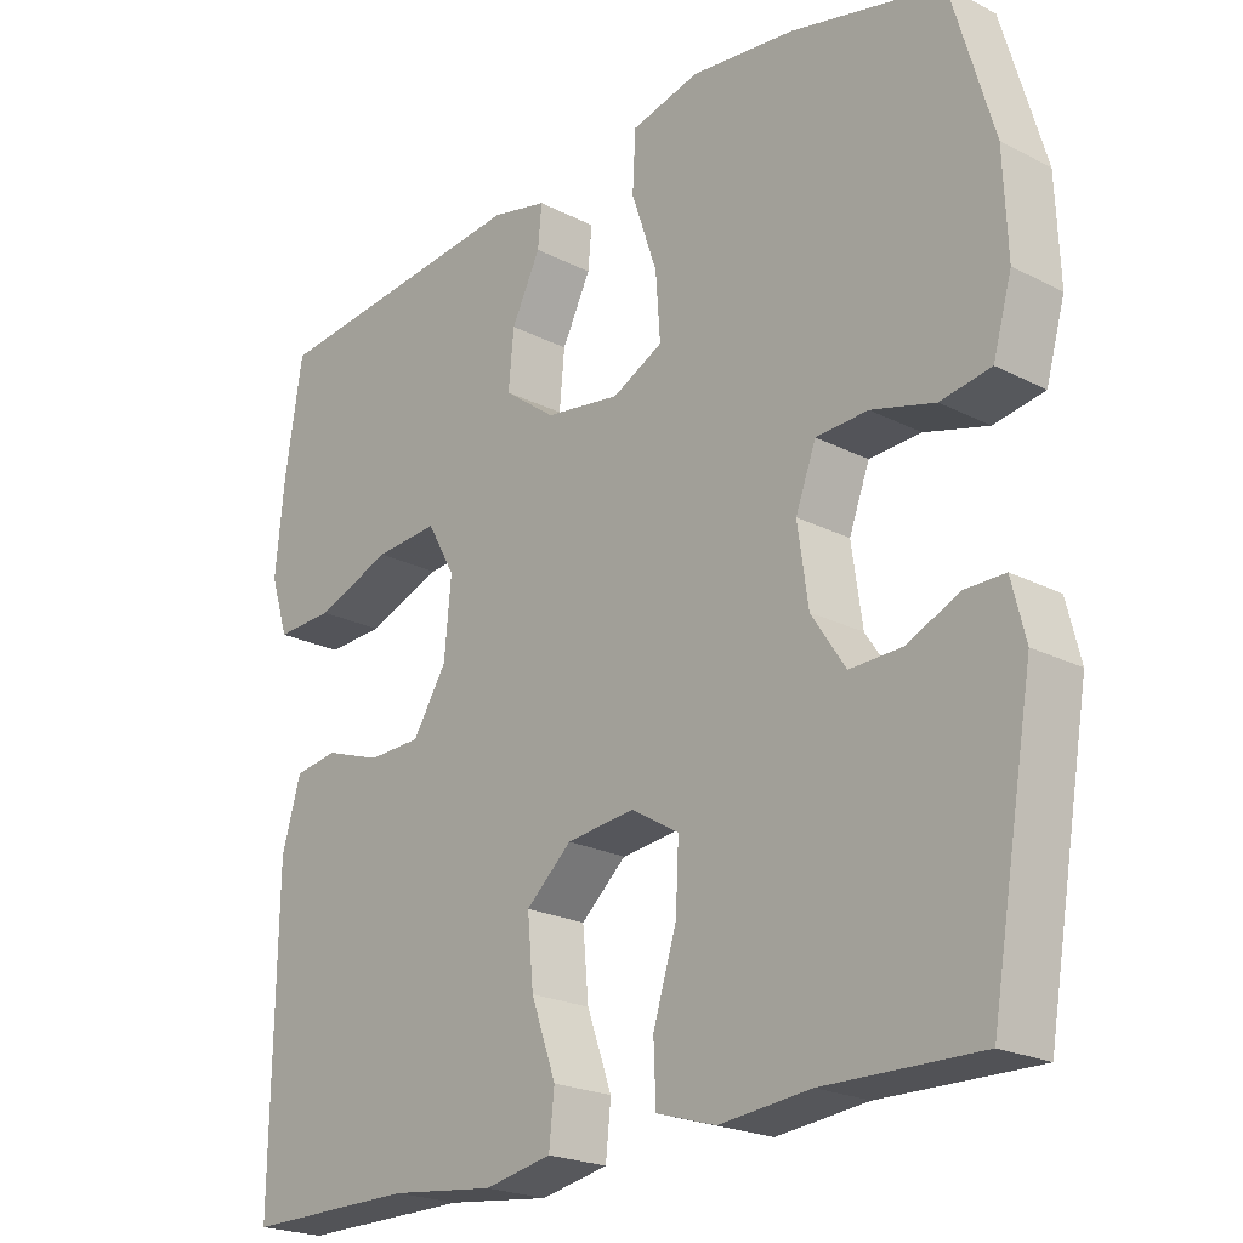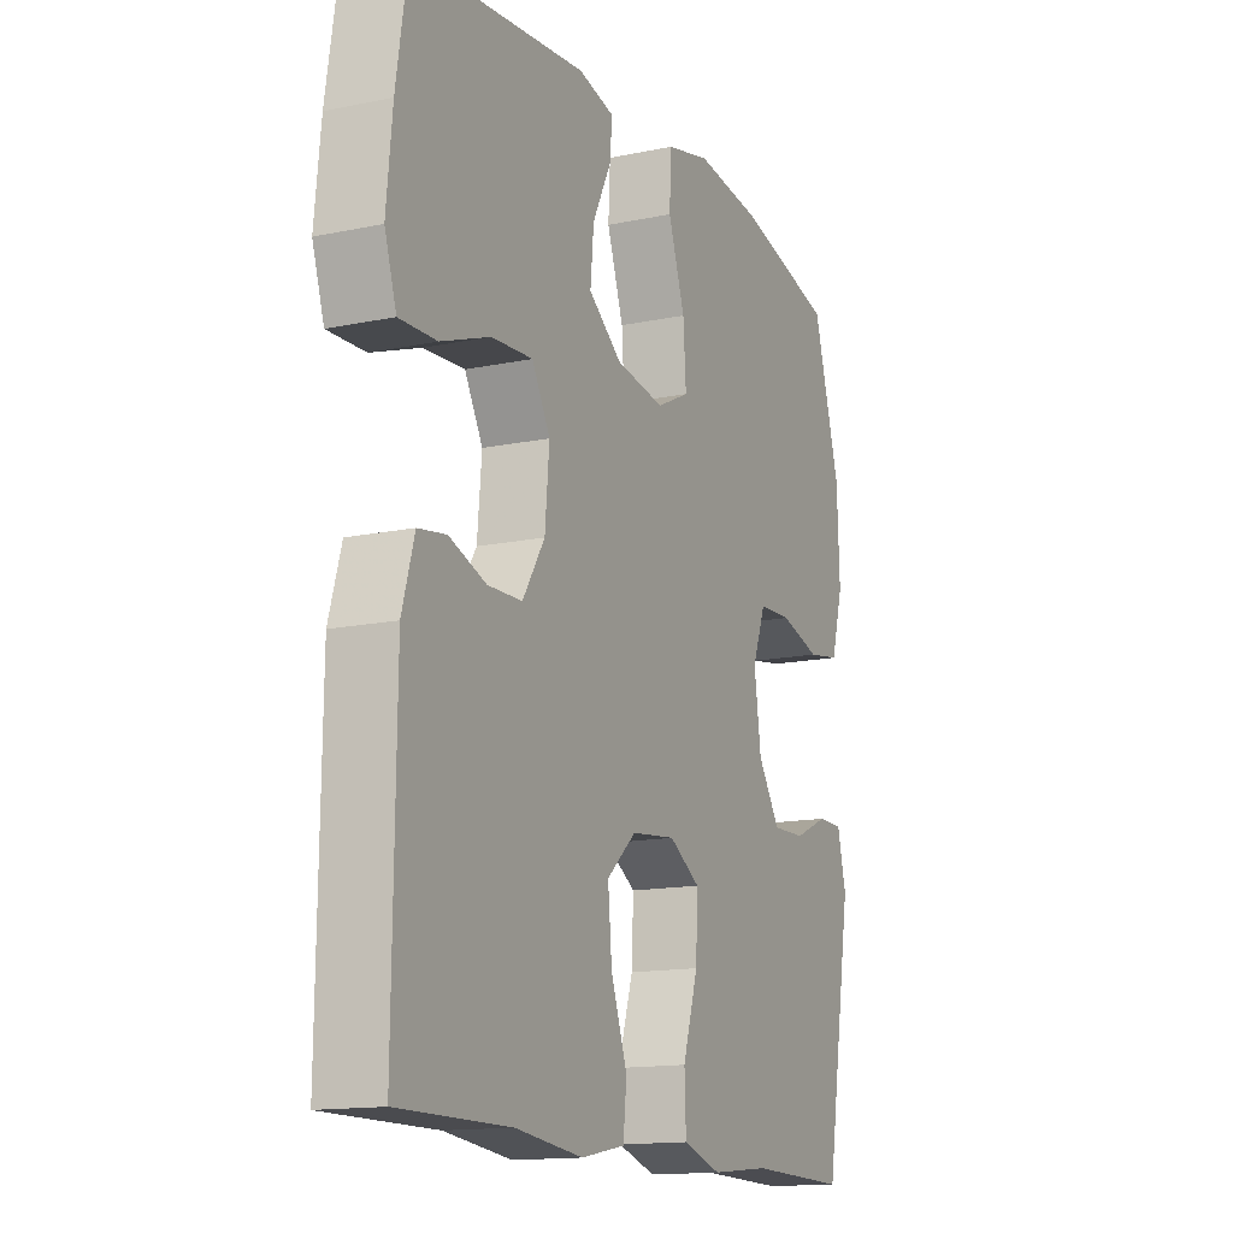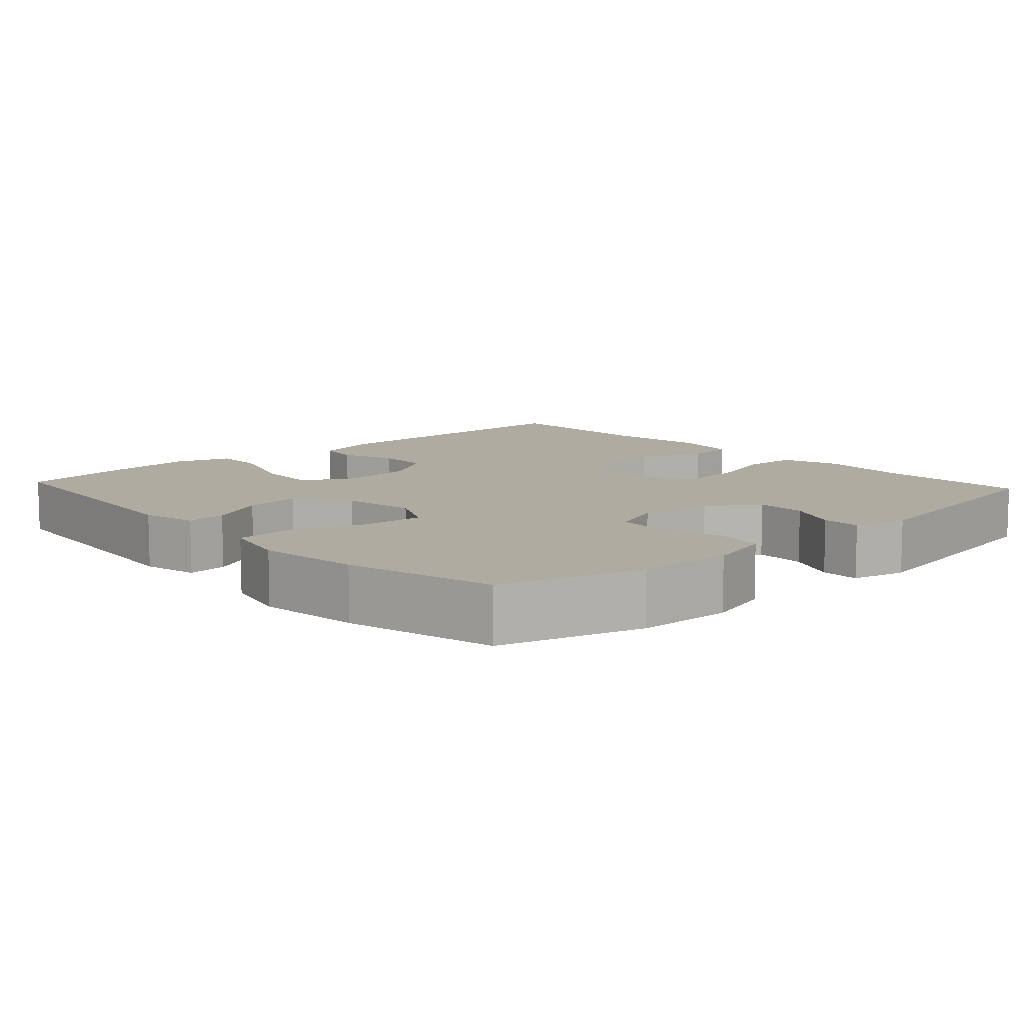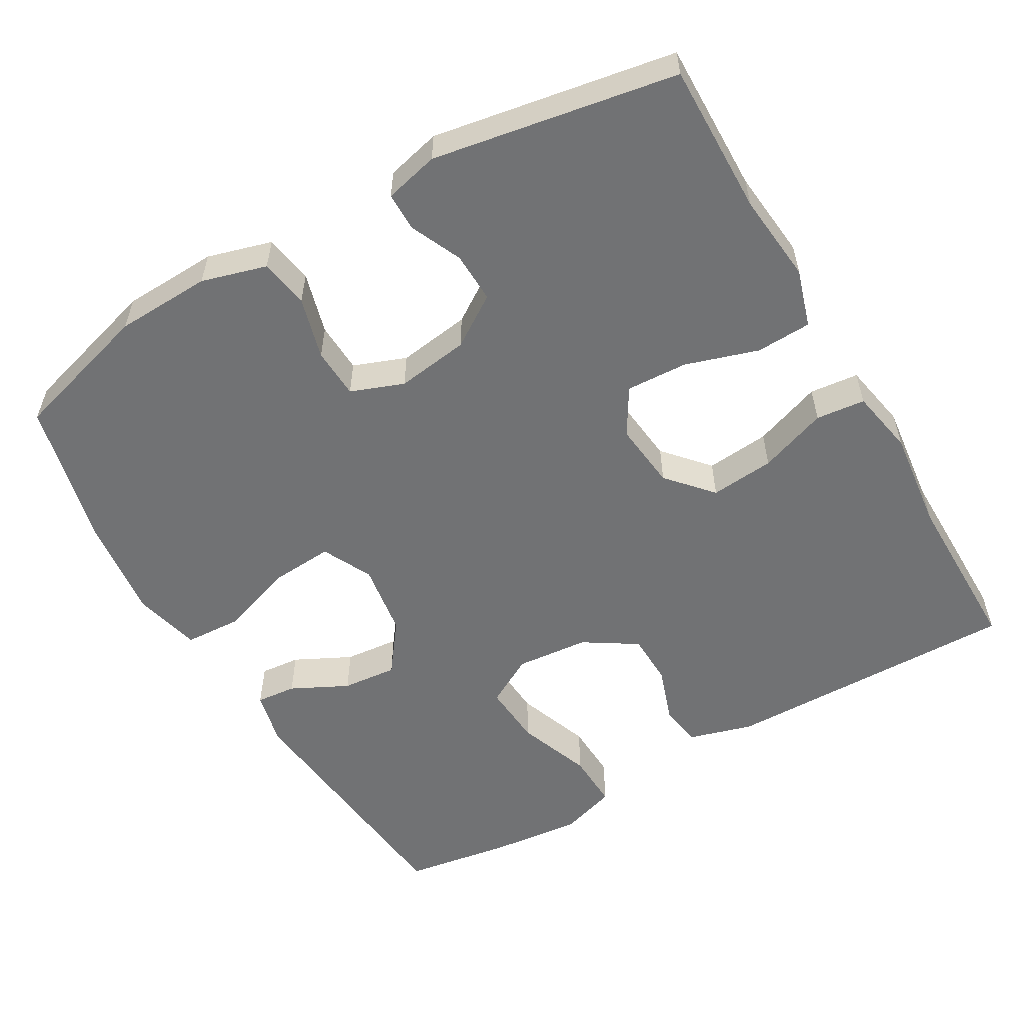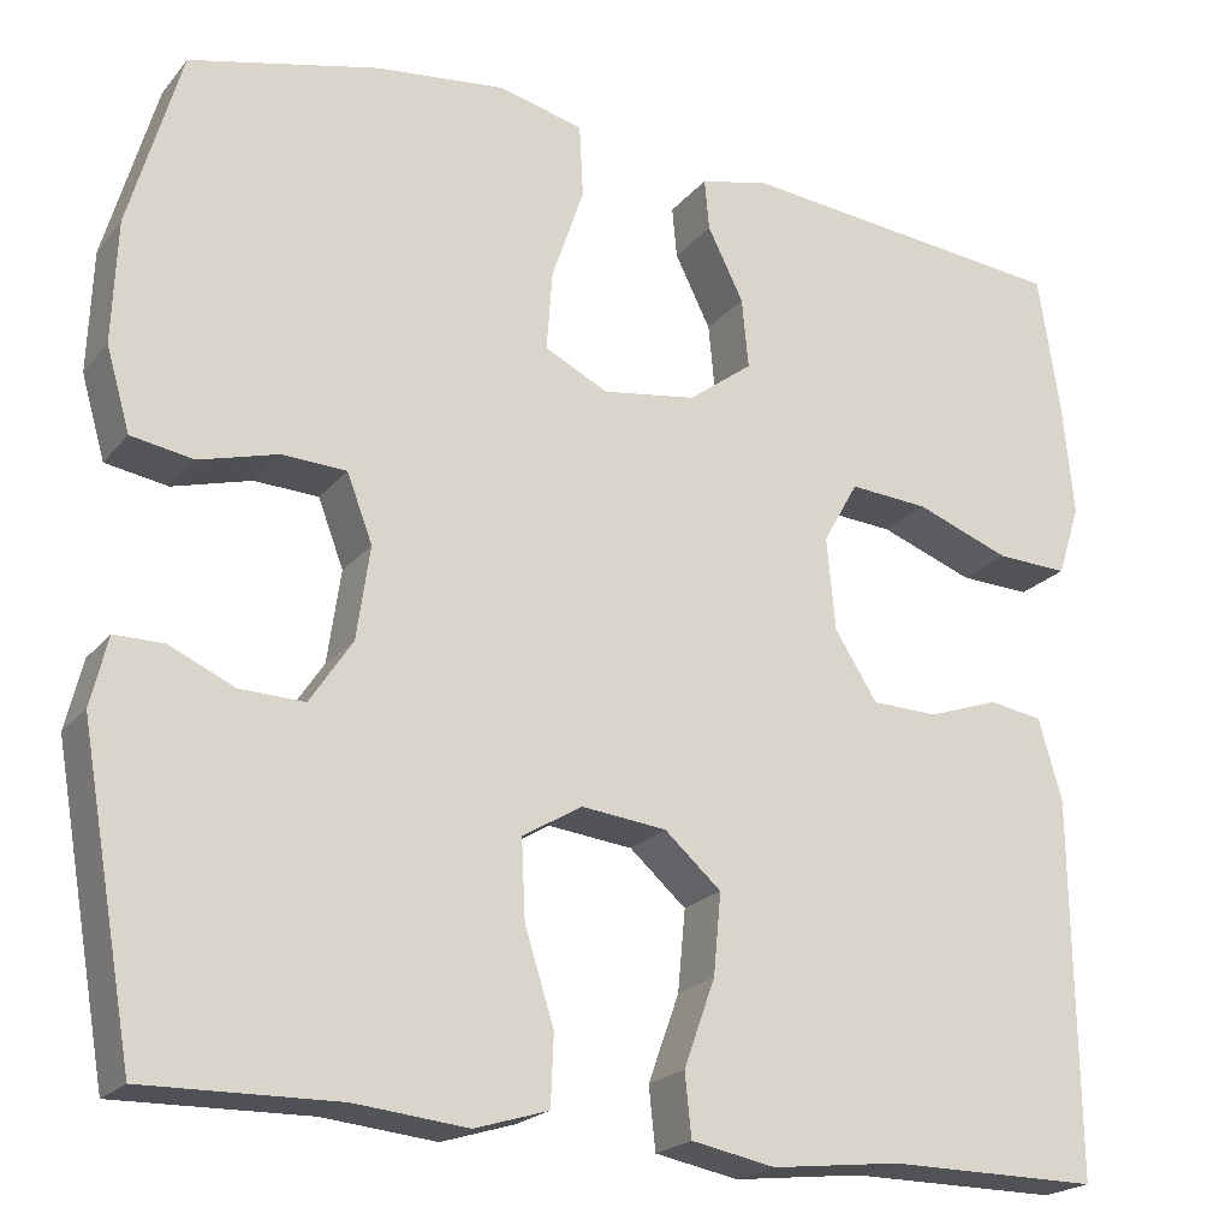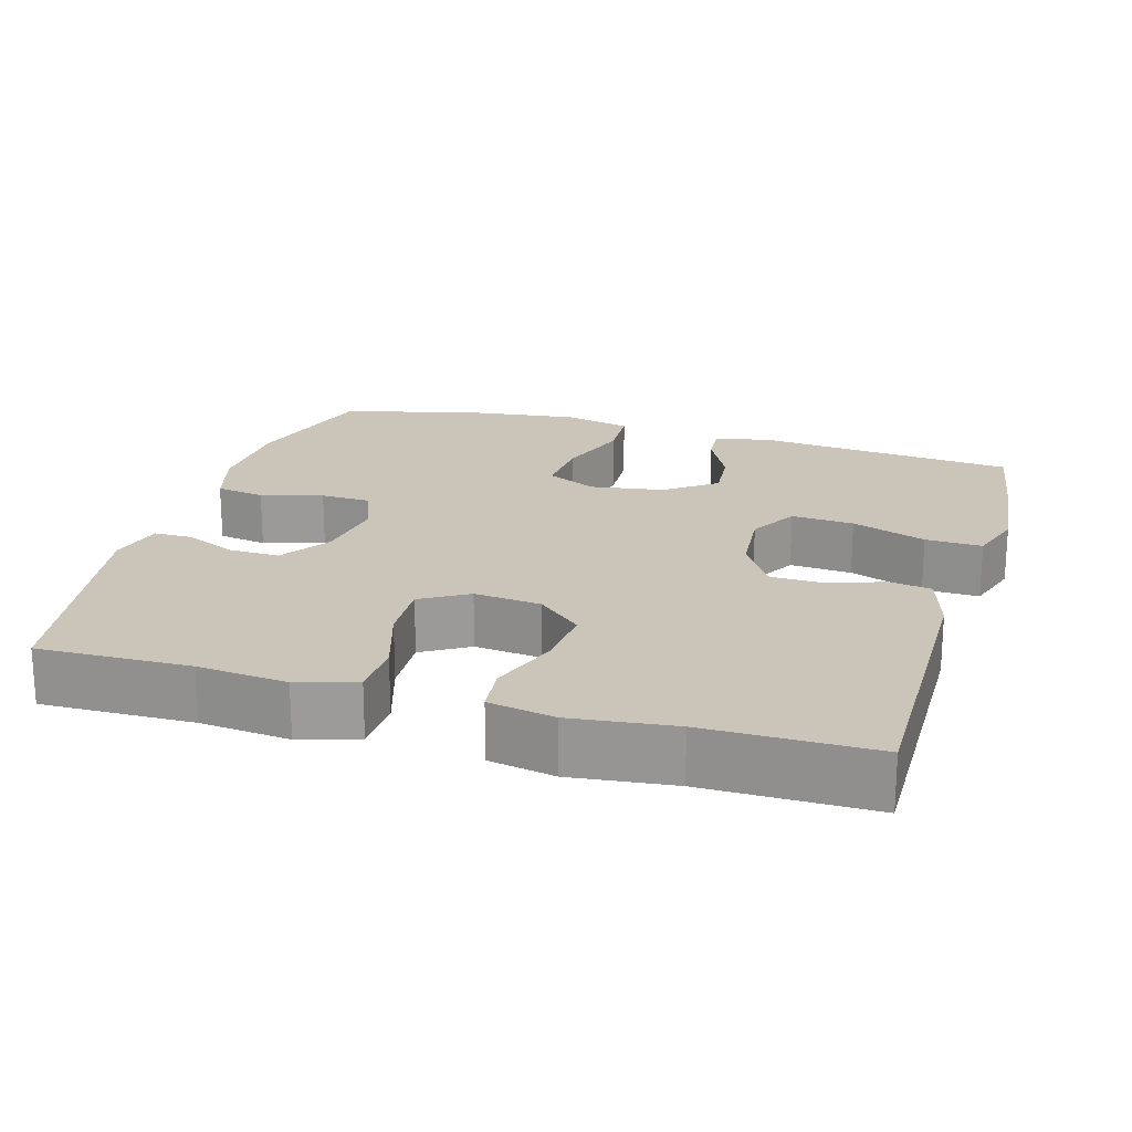
<metadata>
{"format":"obj","ext":"obj","renderer":"f3d","projection":"perspective","resolution":1024,"background":"white","views":[{"elev":-22.1,"azim":48.3,"up":"+Z"},{"elev":-14.5,"azim":-65.5,"up":"+Z"},{"elev":9.8,"azim":47.5,"up":"+Y"},{"elev":-55.5,"azim":120.1,"up":"+Y"},{"elev":-21.0,"azim":152.0,"up":"+Z"},{"elev":20.4,"azim":-163.6,"up":"+Y"}]}
</metadata>
<code>
v 0.5 0.07 0.5
v 0.555 0.07 0.31
v 0.56 0.07 0.182
v 0.535 0.07 0.095
v 0.469 0.07 0.084
v 0.386 0.07 0.107
v 0.318 0.07 0.104
v 0.291 0.07 0.033
v 0.305 0.07 -0.065
v 0.35 0.07 -0.133
v 0.418 0.07 -0.131
v 0.487 0.07 -0.1
v 0.539 0.07 -0.1
v 0.557 0.07 -0.173
v 0.5 0.07 -0.5
v 0.296 0.07 -0.496
v 0.176 0.07 -0.508
v 0.098 0.07 -0.484
v 0.095 0.07 -0.41
v 0.126 0.07 -0.312
v 0.13 0.07 -0.229
v 0.067 0.07 -0.191
v -0.023 0.07 -0.201
v -0.083 0.07 -0.254
v -0.075 0.07 -0.34
v -0.042 0.07 -0.432
v -0.049 0.07 -0.498
v -0.138 0.07 -0.515
v -0.275 0.07 -0.499
v -0.5 0.07 -0.5
v -0.495 0.07 -0.102
v -0.47 0.07 -0.016
v -0.413 0.07 -0.007
v -0.338 0.07 -0.033
v -0.268 0.07 -0.031
v -0.223 0.07 0.04
v -0.214 0.07 0.138
v -0.251 0.07 0.204
v -0.335 0.07 0.198
v -0.435 0.07 0.161
v -0.511 0.07 0.158
v -0.535 0.07 0.233
v -0.523 0.07 0.353
v -0.5 0.07 0.5
v -0.149 0.07 0.535
v -0.075 0.07 0.518
v -0.08 0.07 0.464
v -0.118 0.07 0.388
v -0.125 0.07 0.314
v -0.057 0.07 0.263
v 0.042 0.07 0.248
v 0.109 0.07 0.281
v 0.103 0.07 0.365
v 0.069 0.07 0.465
v 0.073 0.07 0.542
v 0.163 0.07 0.564
v 0.3 0.07 0.548
v 0.5 0 0.5
v 0.555 0 0.31
v 0.56 0 0.182
v 0.535 0 0.095
v 0.469 0 0.084
v 0.386 0 0.107
v 0.318 0 0.104
v 0.291 0 0.033
v 0.305 0 -0.065
v 0.35 0 -0.133
v 0.418 0 -0.131
v 0.487 0 -0.1
v 0.539 0 -0.1
v 0.557 0 -0.173
v 0.5 0 -0.5
v 0.296 0 -0.496
v 0.176 0 -0.508
v 0.098 0 -0.484
v 0.095 0 -0.41
v 0.126 0 -0.312
v 0.13 0 -0.229
v 0.067 0 -0.191
v -0.023 0 -0.201
v -0.083 0 -0.254
v -0.075 0 -0.34
v -0.042 0 -0.432
v -0.049 0 -0.498
v -0.138 0 -0.515
v -0.275 0 -0.499
v -0.5 0 -0.5
v -0.495 0 -0.102
v -0.47 0 -0.016
v -0.413 0 -0.007
v -0.338 0 -0.033
v -0.268 0 -0.031
v -0.223 0 0.04
v -0.214 0 0.138
v -0.251 0 0.204
v -0.335 0 0.198
v -0.435 0 0.161
v -0.511 0 0.158
v -0.535 0 0.233
v -0.523 0 0.353
v -0.5 0 0.5
v -0.149 0 0.535
v -0.075 0 0.518
v -0.08 0 0.464
v -0.118 0 0.388
v -0.125 0 0.314
v -0.057 0 0.263
v 0.042 0 0.248
v 0.109 0 0.281
v 0.103 0 0.365
v 0.069 0 0.465
v 0.073 0 0.542
v 0.163 0 0.564
v 0.3 0 0.548
f 53 54 55 56
f 52 53 56 57
f 45 46 47 48
f 45 48 49
f 44 45 49
f 43 44 49 50
f 39 40 41 42
f 38 39 42 43
f 31 32 33 34
f 29 30 31 34
f 29 34 35
f 28 29 35 36
f 25 26 27 28
f 24 25 28 36
f 17 18 19 20
f 16 17 20 21
f 15 16 21
f 14 15 21
f 11 12 13 14
f 10 11 14 21
f 9 10 21 22
f 3 4 5 6
f 3 6 7
f 2 3 7
f 52 57 1 2
f 51 52 2 7
f 50 51 7 8
f 38 43 50 8
f 37 38 8 9
f 23 24 36 37
f 9 22 23 37
f 113 112 111 110
f 114 113 110 109
f 105 104 103 102
f 106 105 102
f 106 102 101
f 107 106 101 100
f 99 98 97 96
f 100 99 96 95
f 91 90 89 88
f 91 88 87 86
f 92 91 86
f 93 92 86 85
f 85 84 83 82
f 93 85 82 81
f 77 76 75 74
f 78 77 74 73
f 78 73 72
f 78 72 71
f 71 70 69 68
f 78 71 68 67
f 79 78 67 66
f 63 62 61 60
f 64 63 60
f 64 60 59
f 59 58 114 109
f 64 59 109 108
f 65 64 108 107
f 65 107 100 95
f 66 65 95 94
f 94 93 81 80
f 94 80 79 66
f 1 58 59 2
f 2 59 60 3
f 3 60 61 4
f 4 61 62 5
f 5 62 63 6
f 6 63 64 7
f 7 64 65 8
f 8 65 66 9
f 9 66 67 10
f 10 67 68 11
f 11 68 69 12
f 12 69 70 13
f 13 70 71 14
f 14 71 72 15
f 15 72 73 16
f 16 73 74 17
f 17 74 75 18
f 18 75 76 19
f 19 76 77 20
f 20 77 78 21
f 21 78 79 22
f 22 79 80 23
f 23 80 81 24
f 24 81 82 25
f 25 82 83 26
f 26 83 84 27
f 27 84 85 28
f 28 85 86 29
f 29 86 87 30
f 30 87 88 31
f 31 88 89 32
f 32 89 90 33
f 33 90 91 34
f 34 91 92 35
f 35 92 93 36
f 36 93 94 37
f 37 94 95 38
f 38 95 96 39
f 39 96 97 40
f 40 97 98 41
f 41 98 99 42
f 42 99 100 43
f 43 100 101 44
f 44 101 102 45
f 45 102 103 46
f 46 103 104 47
f 47 104 105 48
f 48 105 106 49
f 49 106 107 50
f 50 107 108 51
f 51 108 109 52
f 52 109 110 53
f 53 110 111 54
f 54 111 112 55
f 55 112 113 56
f 56 113 114 57
f 57 114 58 1

</code>
